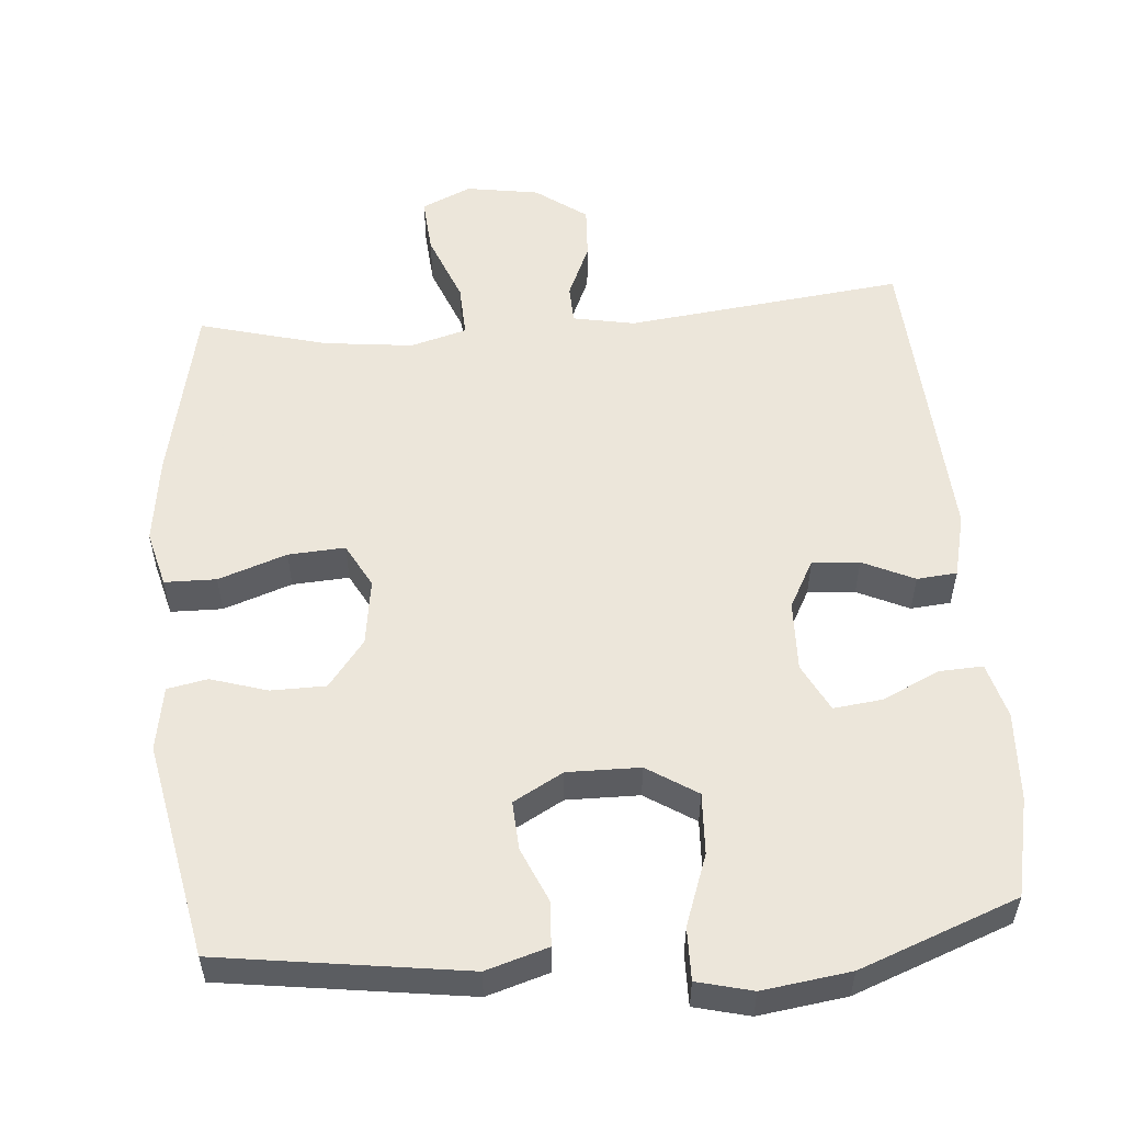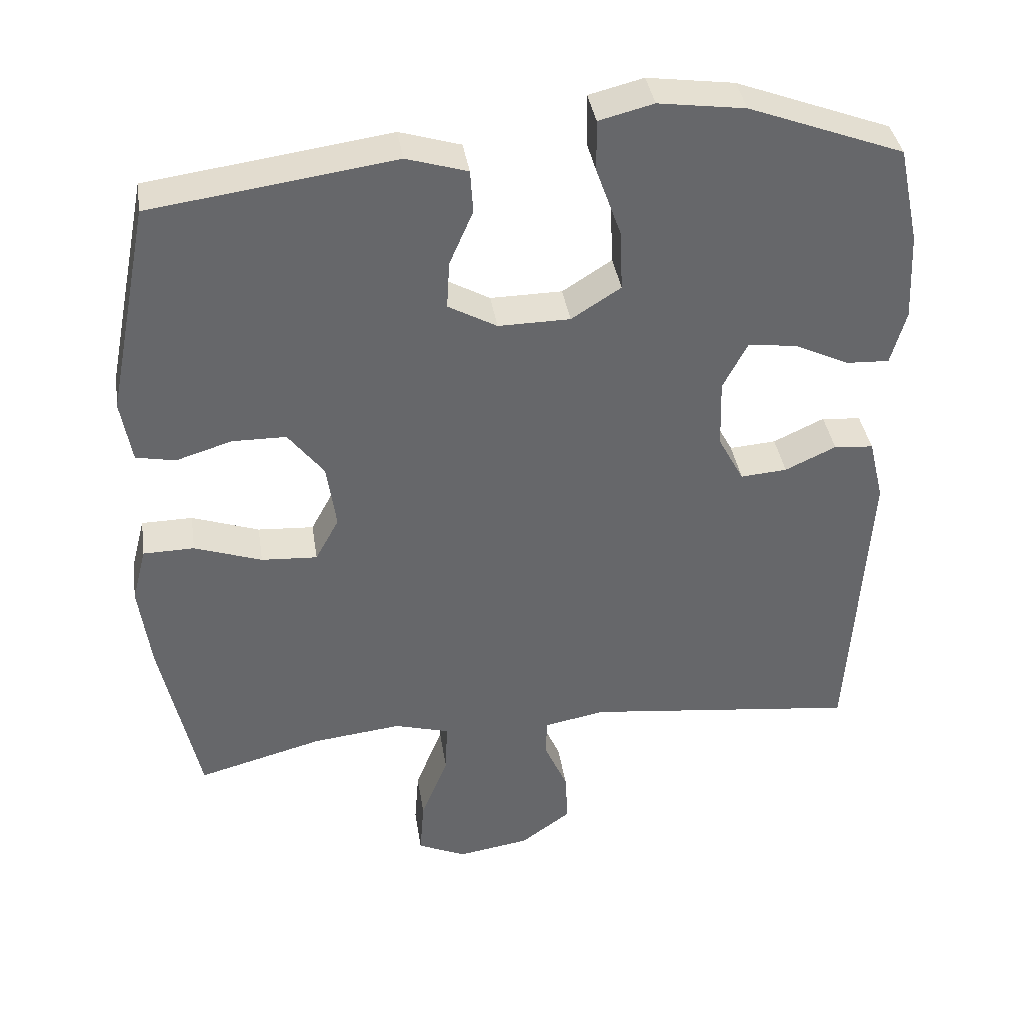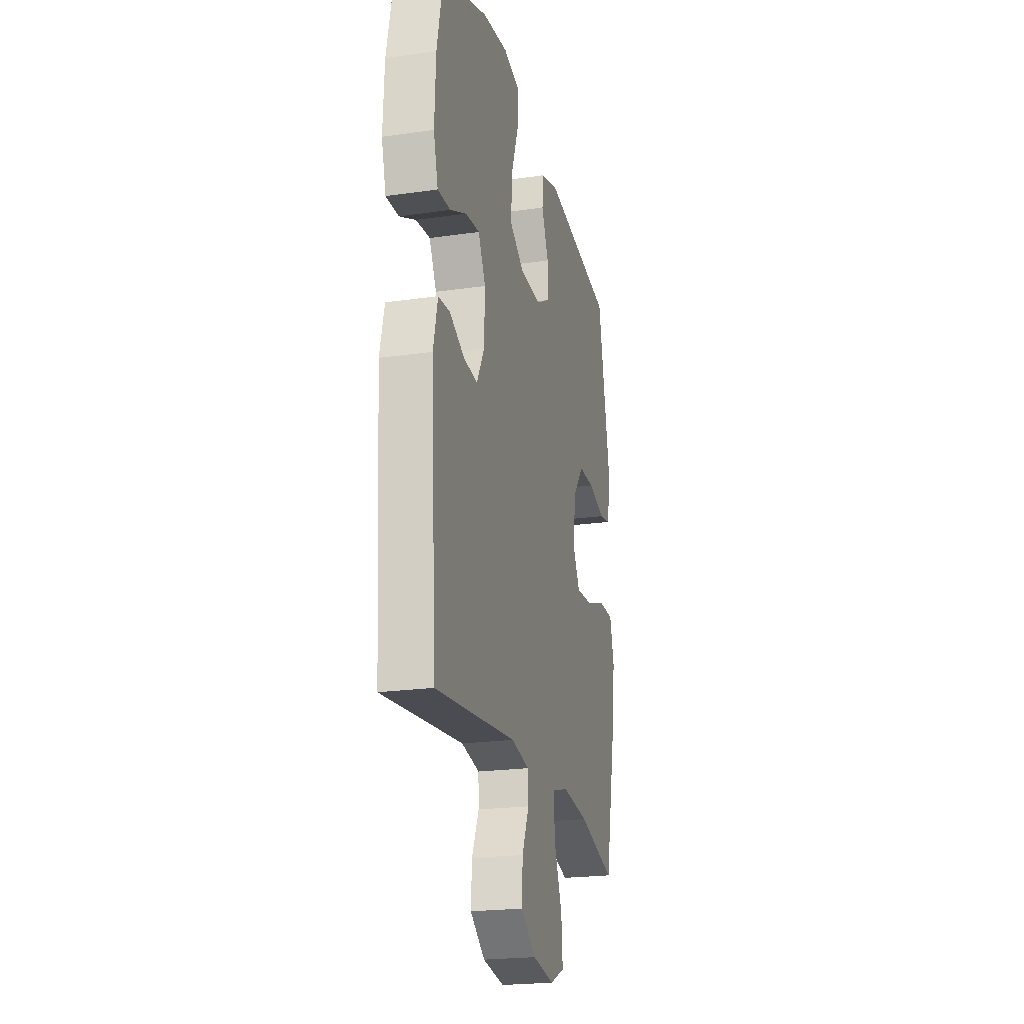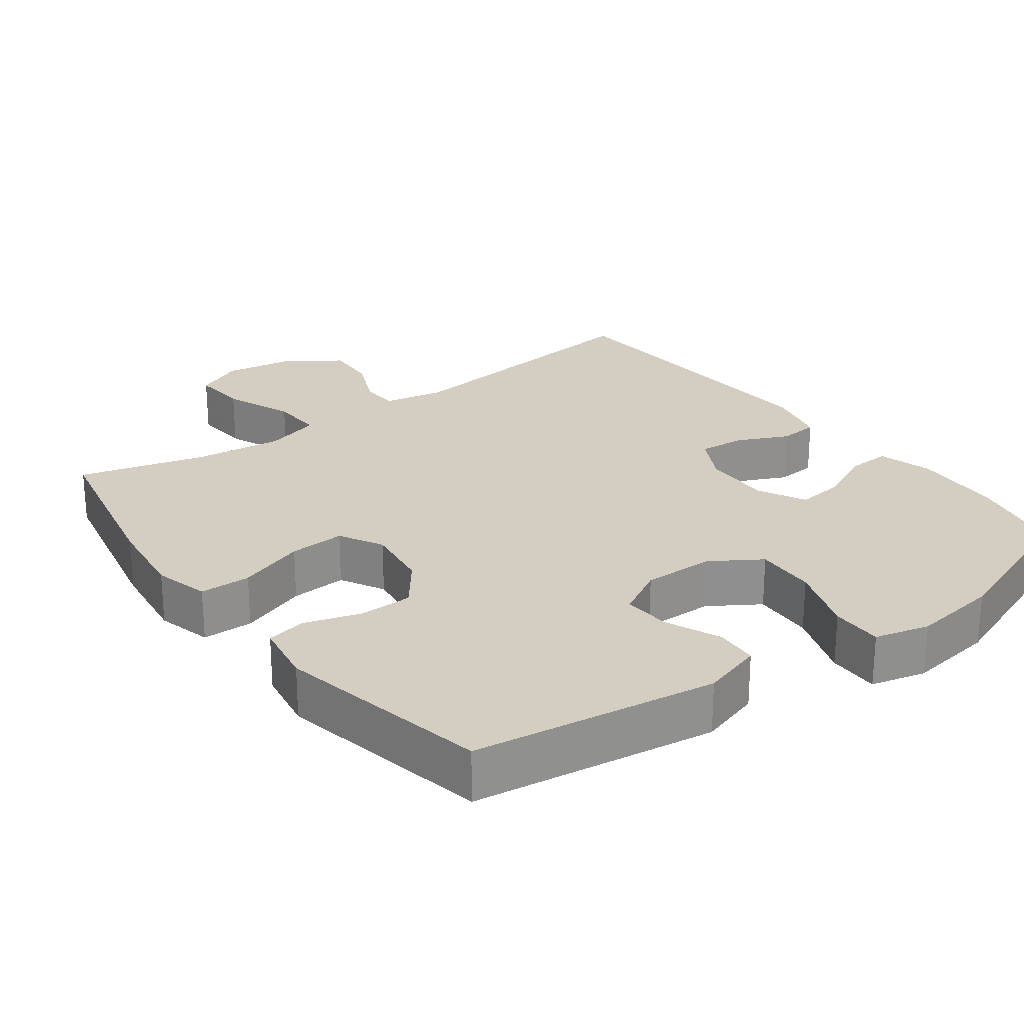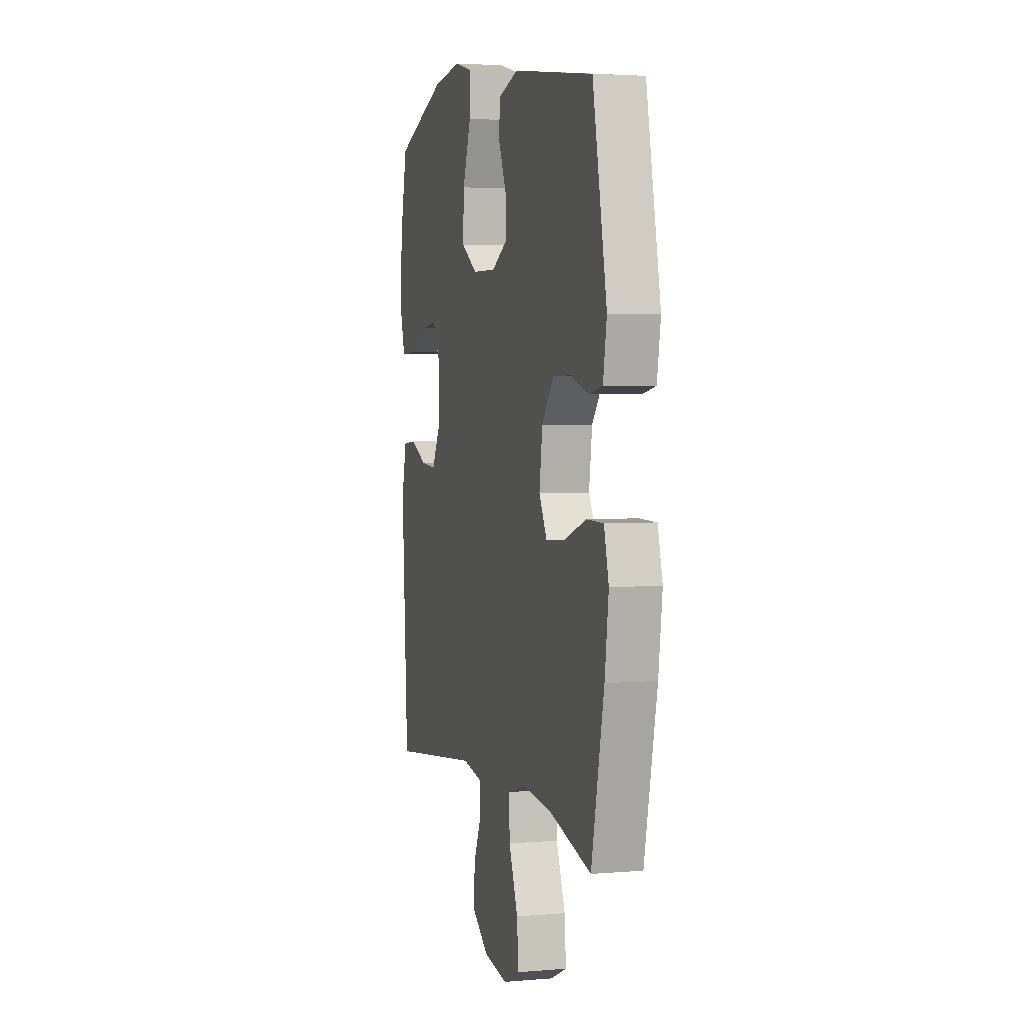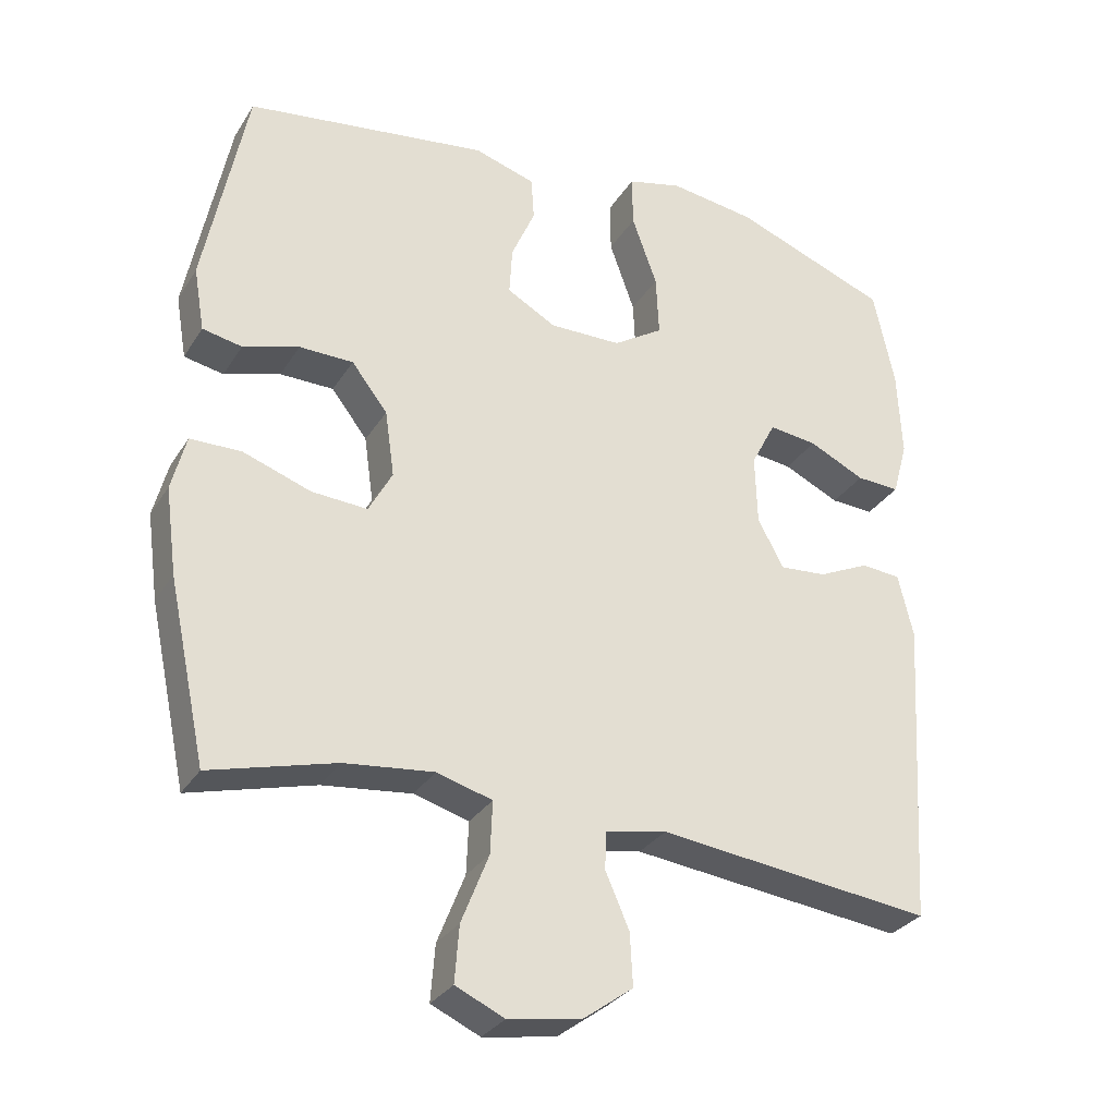
<metadata>
{"format":"obj","ext":"obj","renderer":"f3d","projection":"perspective","resolution":1024,"background":"white","views":[{"elev":54.6,"azim":-4.6,"up":"+Y"},{"elev":38.3,"azim":-8.7,"up":"+Z"},{"elev":-22.0,"azim":104.1,"up":"+Z"},{"elev":24.9,"azim":-36.6,"up":"+Y"},{"elev":3.3,"azim":-106.0,"up":"+Z"},{"elev":-30.2,"azim":-26.5,"up":"+Z"}]}
</metadata>
<code>
v -0.5 0.07 -0.5
v -0.553 0.07 -0.251
v -0.569 0.07 -0.131
v -0.549 0.07 -0.054
v -0.478 0.07 -0.053
v -0.384 0.07 -0.086
v -0.306 0.07 -0.091
v -0.273 0.07 -0.03
v -0.286 0.07 0.062
v -0.336 0.07 0.127
v -0.411 0.07 0.128
v -0.489 0.07 0.104
v -0.544 0.07 0.115
v -0.559 0.07 0.203
v -0.5 0.07 0.5
v -0.162 0.07 0.547
v -0.077 0.07 0.521
v -0.073 0.07 0.461
v -0.106 0.07 0.385
v -0.11 0.07 0.318
v -0.042 0.07 0.28
v 0.058 0.07 0.281
v 0.127 0.07 0.325
v 0.123 0.07 0.41
v 0.088 0.07 0.508
v 0.087 0.07 0.58
v 0.163 0.07 0.599
v 0.284 0.07 0.582
v 0.5 0.07 0.5
v 0.529 0.07 0.364
v 0.535 0.07 0.241
v 0.514 0.07 0.165
v 0.454 0.07 0.168
v 0.376 0.07 0.205
v 0.309 0.07 0.213
v 0.275 0.07 0.147
v 0.278 0.07 0.05
v 0.314 0.07 -0.017
v 0.379 0.07 -0.012
v 0.45 0.07 0.021
v 0.505 0.07 0.016
v 0.526 0.07 -0.072
v 0.5 0.07 -0.5
v 0.118 0.07 -0.455
v 0.033 0.07 -0.471
v 0.031 0.07 -0.524
v 0.064 0.07 -0.599
v 0.068 0.07 -0.672
v -0.002 0.07 -0.723
v -0.103 0.07 -0.739
v -0.171 0.07 -0.708
v -0.165 0.07 -0.63
v -0.127 0.07 -0.534
v -0.124 0.07 -0.461
v -0.201 0.07 -0.439
v -0.325 0.07 -0.453
v -0.5 0 -0.5
v -0.553 0 -0.251
v -0.569 0 -0.131
v -0.549 0 -0.054
v -0.478 0 -0.053
v -0.384 0 -0.086
v -0.306 0 -0.091
v -0.273 0 -0.03
v -0.286 0 0.062
v -0.336 0 0.127
v -0.411 0 0.128
v -0.489 0 0.104
v -0.544 0 0.115
v -0.559 0 0.203
v -0.5 0 0.5
v -0.162 0 0.547
v -0.077 0 0.521
v -0.073 0 0.461
v -0.106 0 0.385
v -0.11 0 0.318
v -0.042 0 0.28
v 0.058 0 0.281
v 0.127 0 0.325
v 0.123 0 0.41
v 0.088 0 0.508
v 0.087 0 0.58
v 0.163 0 0.599
v 0.284 0 0.582
v 0.5 0 0.5
v 0.529 0 0.364
v 0.535 0 0.241
v 0.514 0 0.165
v 0.454 0 0.168
v 0.376 0 0.205
v 0.309 0 0.213
v 0.275 0 0.147
v 0.278 0 0.05
v 0.314 0 -0.017
v 0.379 0 -0.012
v 0.45 0 0.021
v 0.505 0 0.016
v 0.526 0 -0.072
v 0.5 0 -0.5
v 0.118 0 -0.455
v 0.033 0 -0.471
v 0.031 0 -0.524
v 0.064 0 -0.599
v 0.068 0 -0.672
v -0.002 0 -0.723
v -0.103 0 -0.739
v -0.171 0 -0.708
v -0.165 0 -0.63
v -0.127 0 -0.534
v -0.124 0 -0.461
v -0.201 0 -0.439
v -0.325 0 -0.453
f 50 51 52 53
f 50 53 54
f 49 50 54
f 46 47 48 49
f 45 46 49 54
f 44 45 54 55
f 42 43 44
f 39 40 41 42
f 38 39 42 44
f 37 38 44 55
f 31 32 33 34
f 31 34 35
f 30 31 35
f 29 30 35
f 28 29 35
f 27 28 35 36
f 24 25 26 27
f 23 24 27 36
f 16 17 18 19
f 16 19 20
f 15 16 20
f 14 15 20 21
f 11 12 13 14
f 10 11 14 21
f 3 4 5 6
f 3 6 7
f 56 1 2 3
f 56 3 7
f 55 56 7 8
f 37 55 8 9
f 22 23 36 37
f 21 22 37
f 9 10 21 37
f 109 108 107 106
f 110 109 106
f 110 106 105
f 105 104 103 102
f 110 105 102 101
f 111 110 101 100
f 100 99 98
f 98 97 96 95
f 100 98 95 94
f 111 100 94 93
f 90 89 88 87
f 91 90 87
f 91 87 86
f 91 86 85
f 91 85 84
f 92 91 84 83
f 83 82 81 80
f 92 83 80 79
f 75 74 73 72
f 76 75 72
f 76 72 71
f 77 76 71 70
f 70 69 68 67
f 77 70 67 66
f 62 61 60 59
f 63 62 59
f 59 58 57 112
f 63 59 112
f 64 63 112 111
f 65 64 111 93
f 93 92 79 78
f 93 78 77
f 93 77 66 65
f 1 57 58 2
f 2 58 59 3
f 3 59 60 4
f 4 60 61 5
f 5 61 62 6
f 6 62 63 7
f 7 63 64 8
f 8 64 65 9
f 9 65 66 10
f 10 66 67 11
f 11 67 68 12
f 12 68 69 13
f 13 69 70 14
f 14 70 71 15
f 15 71 72 16
f 16 72 73 17
f 17 73 74 18
f 18 74 75 19
f 19 75 76 20
f 20 76 77 21
f 21 77 78 22
f 22 78 79 23
f 23 79 80 24
f 24 80 81 25
f 25 81 82 26
f 26 82 83 27
f 27 83 84 28
f 28 84 85 29
f 29 85 86 30
f 30 86 87 31
f 31 87 88 32
f 32 88 89 33
f 33 89 90 34
f 34 90 91 35
f 35 91 92 36
f 36 92 93 37
f 37 93 94 38
f 38 94 95 39
f 39 95 96 40
f 40 96 97 41
f 41 97 98 42
f 42 98 99 43
f 43 99 100 44
f 44 100 101 45
f 45 101 102 46
f 46 102 103 47
f 47 103 104 48
f 48 104 105 49
f 49 105 106 50
f 50 106 107 51
f 51 107 108 52
f 52 108 109 53
f 53 109 110 54
f 54 110 111 55
f 55 111 112 56
f 56 112 57 1

</code>
